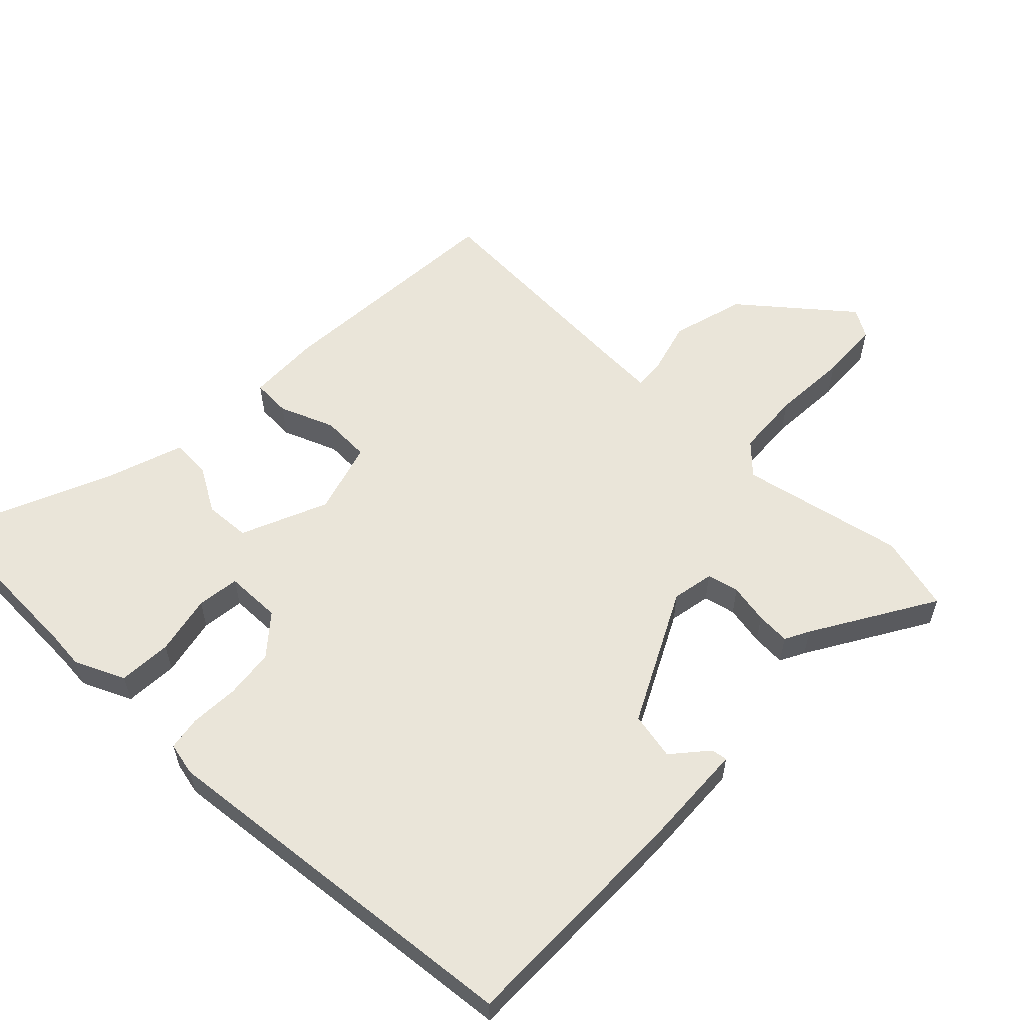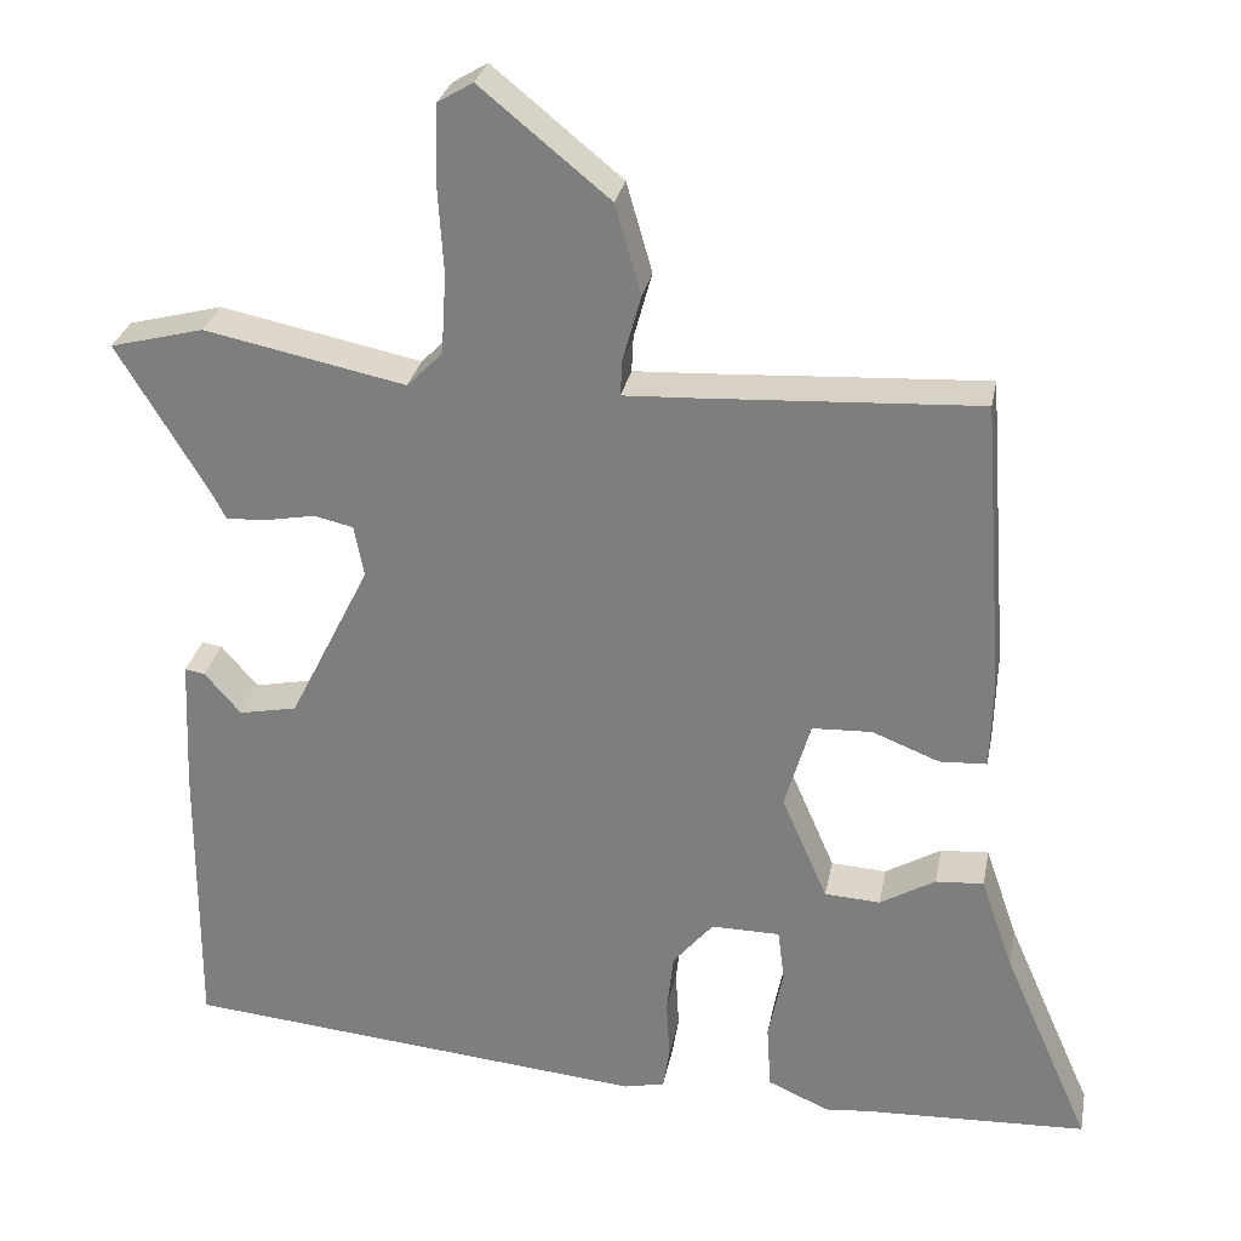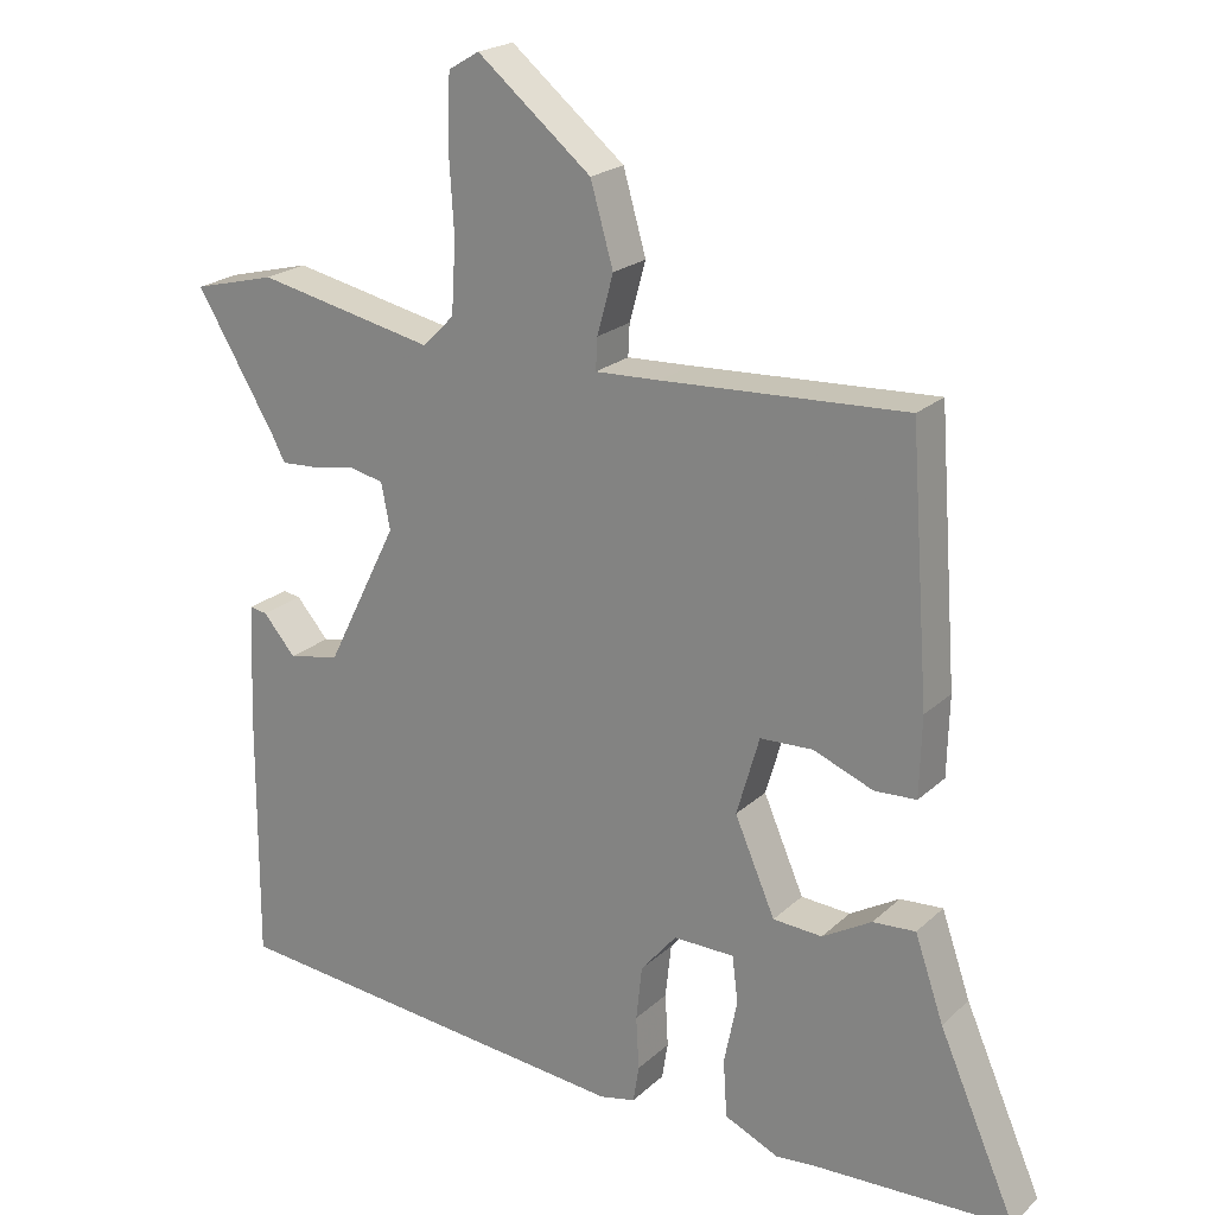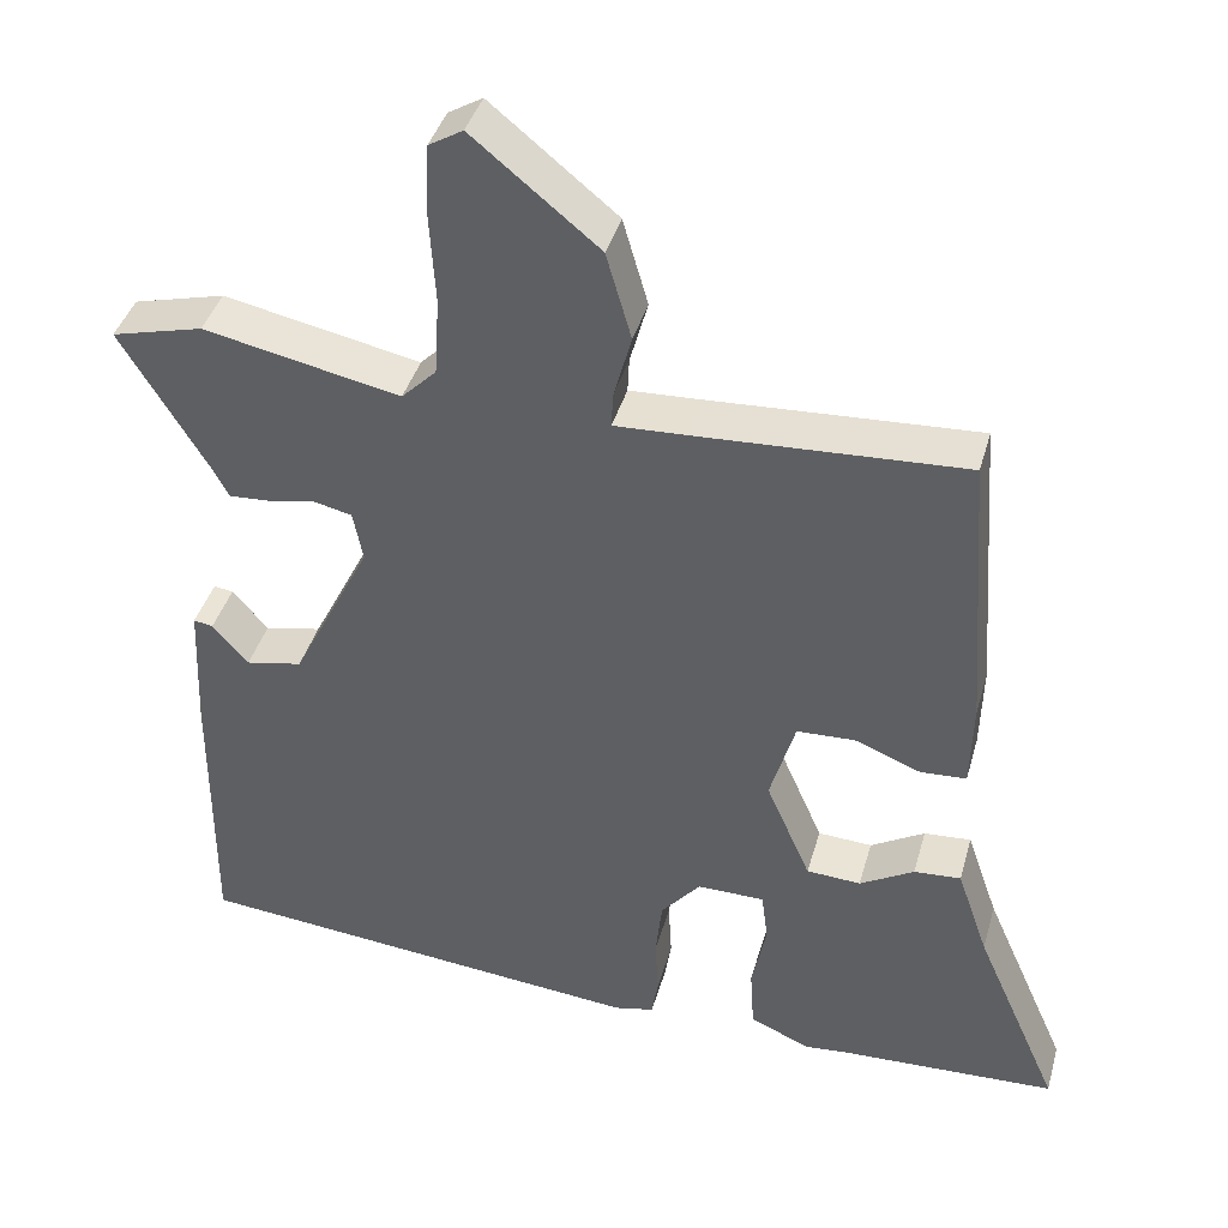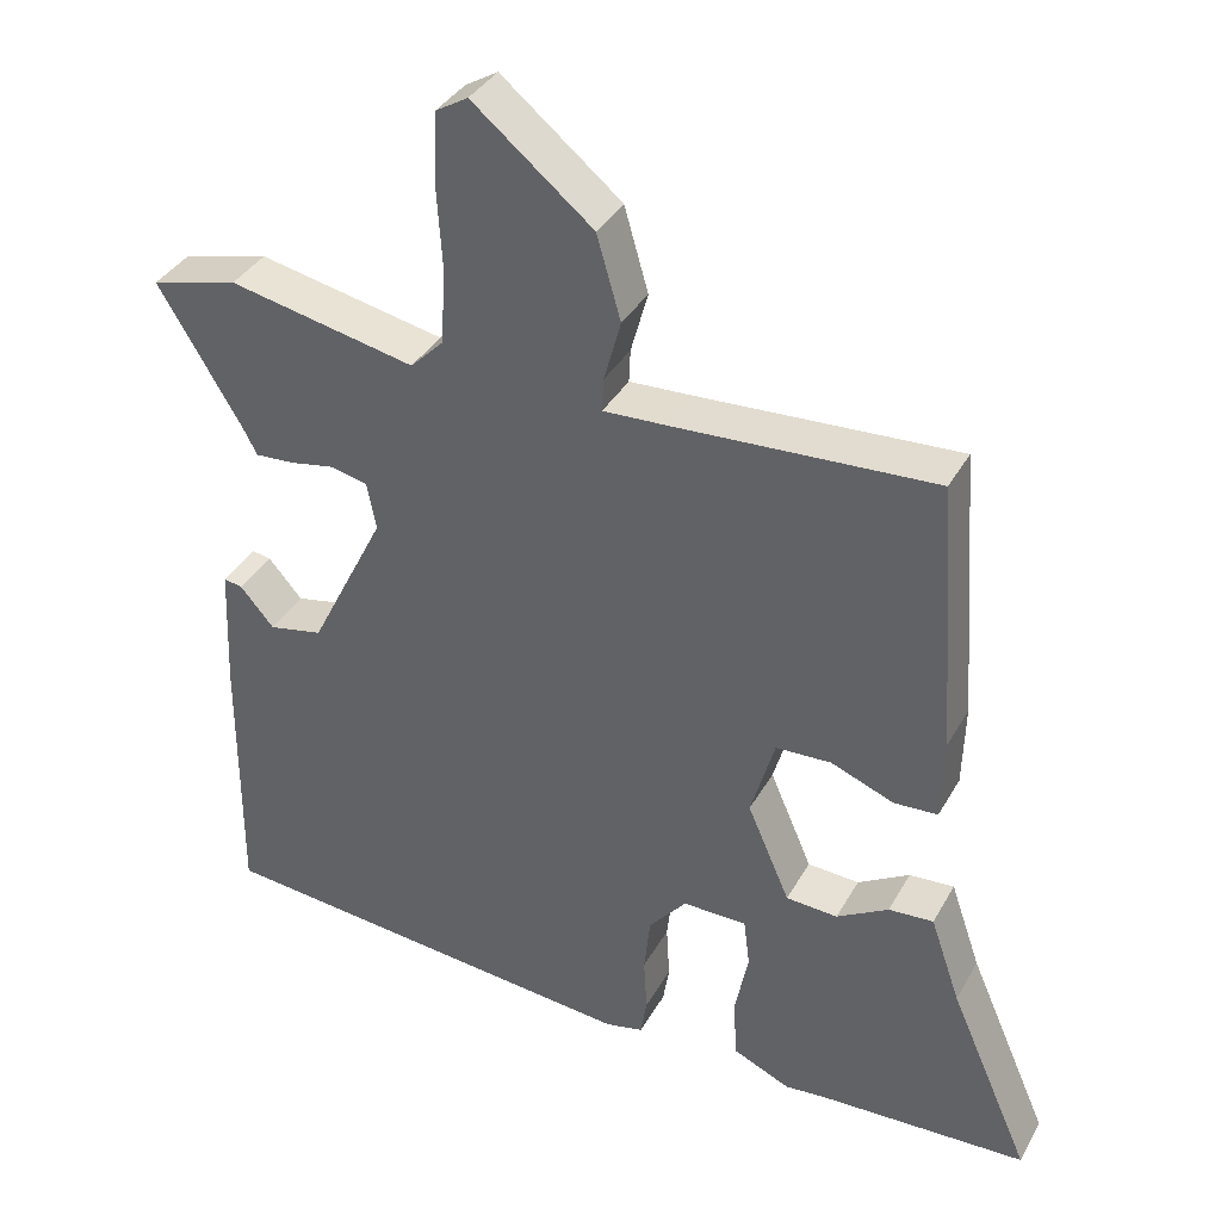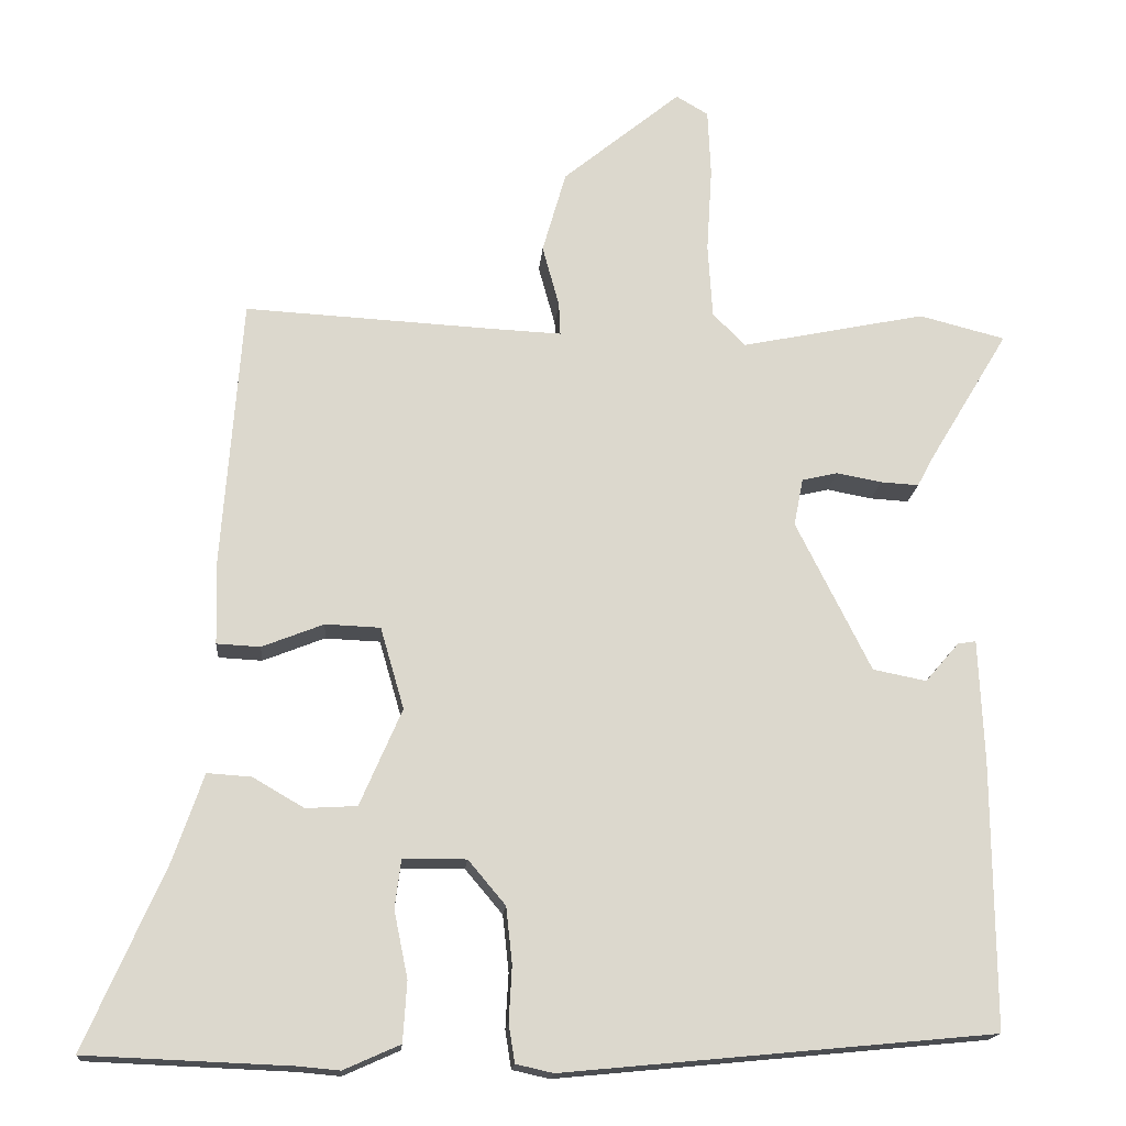
<metadata>
{"format":"obj","ext":"obj","renderer":"f3d","projection":"perspective","resolution":1024,"background":"white","views":[{"elev":58.2,"azim":-136.0,"up":"+Y"},{"elev":28.6,"azim":10.7,"up":"+Z"},{"elev":21.6,"azim":33.1,"up":"+Z"},{"elev":40.5,"azim":15.4,"up":"+Z"},{"elev":36.8,"azim":26.2,"up":"+Z"},{"elev":-16.8,"azim":175.3,"up":"+Z"}]}
</metadata>
<code>
v -0.529 0.07 -0.458
v -0.527 0.07 -0.108
v -0.52 0.07 0.052
v -0.496 0.07 0.048
v -0.452 0.07 -0.003
v -0.382 0.07 0.011
v -0.284 0.07 0.207
v -0.296 0.07 0.269
v -0.343 0.07 0.28
v -0.402 0.07 0.269
v -0.452 0.07 0.266
v -0.471 0.07 0.302
v -0.578 0.07 0.48
v -0.465 0.07 0.509
v -0.223 0.07 0.459
v -0.18 0.07 0.502
v -0.174 0.07 0.599
v -0.181 0.07 0.711
v -0.177 0.07 0.8
v -0.135 0.07 0.825
v 0.02 0.07 0.698
v 0.051 0.07 0.59
v 0.029 0.07 0.51
v 0.027 0.07 0.467
v 0.115 0.07 0.471
v 0.446 0.07 0.489
v 0.472 0.07 0.135
v 0.469 0.07 0.027
v 0.412 0.07 0.024
v 0.331 0.07 0.056
v 0.259 0.07 0.053
v 0.228 0.07 -0.054
v 0.283 0.07 -0.181
v 0.35 0.07 -0.185
v 0.417 0.07 -0.146
v 0.475 0.07 -0.142
v 0.514 0.07 -0.255
v 0.619 0.07 -0.495
v 0.35 0.07 -0.506
v 0.296 0.07 -0.511
v 0.222 0.07 -0.478
v 0.217 0.07 -0.399
v 0.235 0.07 -0.311
v 0.227 0.07 -0.248
v 0.144 0.07 -0.247
v 0.095 0.07 -0.305
v 0.087 0.07 -0.379
v 0.091 0.07 -0.451
v 0.083 0.07 -0.501
v 0.034 0.07 -0.512
v -0.529 0 -0.458
v -0.527 0 -0.108
v -0.52 0 0.052
v -0.496 0 0.048
v -0.452 0 -0.003
v -0.382 0 0.011
v -0.284 0 0.207
v -0.296 0 0.269
v -0.343 0 0.28
v -0.402 0 0.269
v -0.452 0 0.266
v -0.471 0 0.302
v -0.578 0 0.48
v -0.465 0 0.509
v -0.223 0 0.459
v -0.18 0 0.502
v -0.174 0 0.599
v -0.181 0 0.711
v -0.177 0 0.8
v -0.135 0 0.825
v 0.02 0 0.698
v 0.051 0 0.59
v 0.029 0 0.51
v 0.027 0 0.467
v 0.115 0 0.471
v 0.446 0 0.489
v 0.472 0 0.135
v 0.469 0 0.027
v 0.412 0 0.024
v 0.331 0 0.056
v 0.259 0 0.053
v 0.228 0 -0.054
v 0.283 0 -0.181
v 0.35 0 -0.185
v 0.417 0 -0.146
v 0.475 0 -0.142
v 0.514 0 -0.255
v 0.619 0 -0.495
v 0.35 0 -0.506
v 0.296 0 -0.511
v 0.222 0 -0.478
v 0.217 0 -0.399
v 0.235 0 -0.311
v 0.227 0 -0.248
v 0.144 0 -0.247
v 0.095 0 -0.305
v 0.087 0 -0.379
v 0.091 0 -0.451
v 0.083 0 -0.501
v 0.034 0 -0.512
f 50 1 2
f 49 50 2
f 48 49 2
f 47 48 2
f 46 47 2
f 45 46 2
f 44 45 2
f 41 42 43
f 40 41 43
f 39 40 43
f 39 43 44
f 38 39 44
f 37 38 44
f 34 35 36 37
f 33 34 37 44
f 32 33 44 2
f 28 29 30
f 27 28 30
f 26 27 30
f 25 26 30
f 24 25 30 31
f 21 22 23
f 20 21 23
f 19 20 23
f 18 19 23
f 17 18 23
f 16 17 23 24
f 24 31 32
f 16 24 32
f 15 16 32
f 12 13 14 15
f 11 12 15
f 10 11 15
f 9 10 15
f 2 3 4 5
f 2 5 6
f 32 2 6
f 8 9 15
f 7 8 15 32
f 6 7 32
f 52 51 100
f 52 100 99
f 52 99 98
f 52 98 97
f 52 97 96
f 52 96 95
f 52 95 94
f 93 92 91
f 93 91 90
f 93 90 89
f 94 93 89
f 94 89 88
f 94 88 87
f 87 86 85 84
f 94 87 84 83
f 52 94 83 82
f 80 79 78
f 80 78 77
f 80 77 76
f 80 76 75
f 81 80 75 74
f 73 72 71
f 73 71 70
f 73 70 69
f 73 69 68
f 73 68 67
f 74 73 67 66
f 82 81 74
f 82 74 66
f 82 66 65
f 65 64 63 62
f 65 62 61
f 65 61 60
f 65 60 59
f 55 54 53 52
f 56 55 52
f 56 52 82
f 65 59 58
f 82 65 58 57
f 82 57 56
f 1 51 52 2
f 2 52 53 3
f 3 53 54 4
f 4 54 55 5
f 5 55 56 6
f 6 56 57 7
f 7 57 58 8
f 8 58 59 9
f 9 59 60 10
f 10 60 61 11
f 11 61 62 12
f 12 62 63 13
f 13 63 64 14
f 14 64 65 15
f 15 65 66 16
f 16 66 67 17
f 17 67 68 18
f 18 68 69 19
f 19 69 70 20
f 20 70 71 21
f 21 71 72 22
f 22 72 73 23
f 23 73 74 24
f 24 74 75 25
f 25 75 76 26
f 26 76 77 27
f 27 77 78 28
f 28 78 79 29
f 29 79 80 30
f 30 80 81 31
f 31 81 82 32
f 32 82 83 33
f 33 83 84 34
f 34 84 85 35
f 35 85 86 36
f 36 86 87 37
f 37 87 88 38
f 38 88 89 39
f 39 89 90 40
f 40 90 91 41
f 41 91 92 42
f 42 92 93 43
f 43 93 94 44
f 44 94 95 45
f 45 95 96 46
f 46 96 97 47
f 47 97 98 48
f 48 98 99 49
f 49 99 100 50
f 50 100 51 1

</code>
